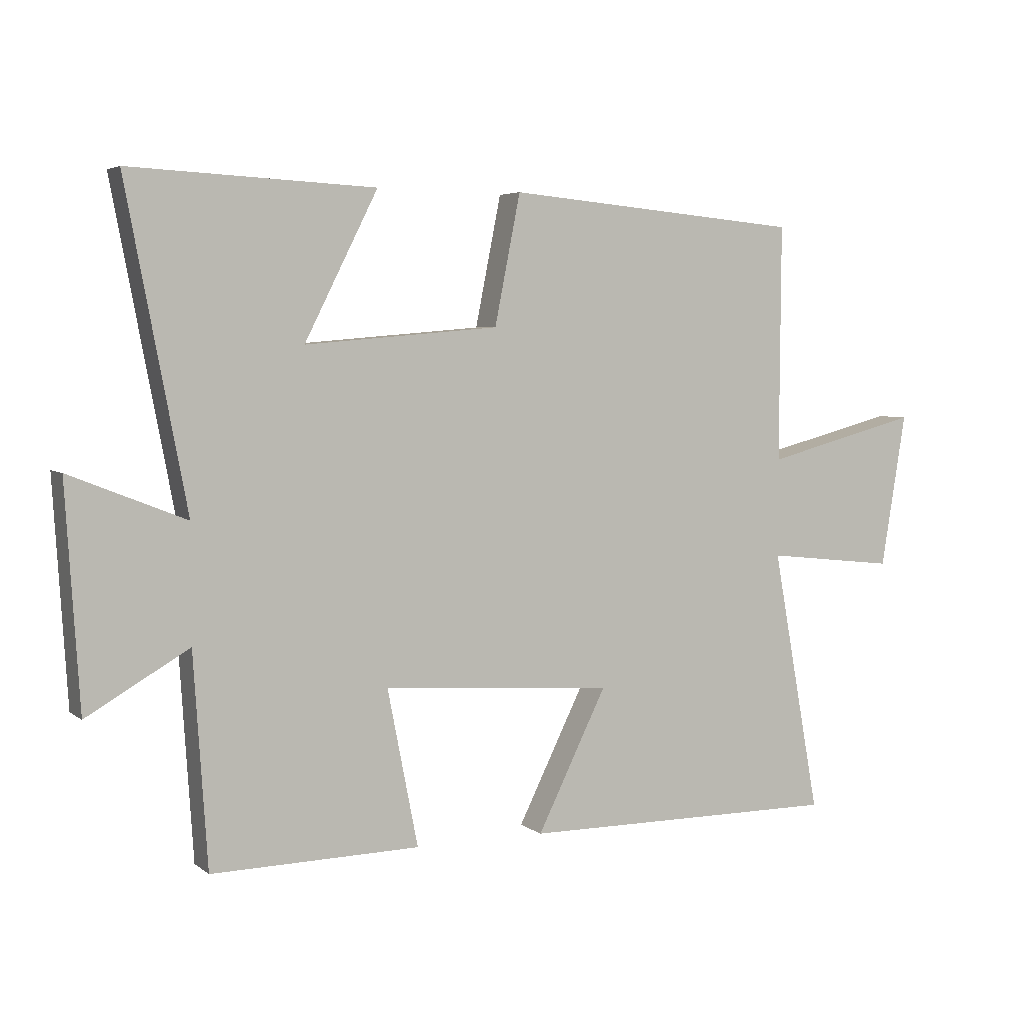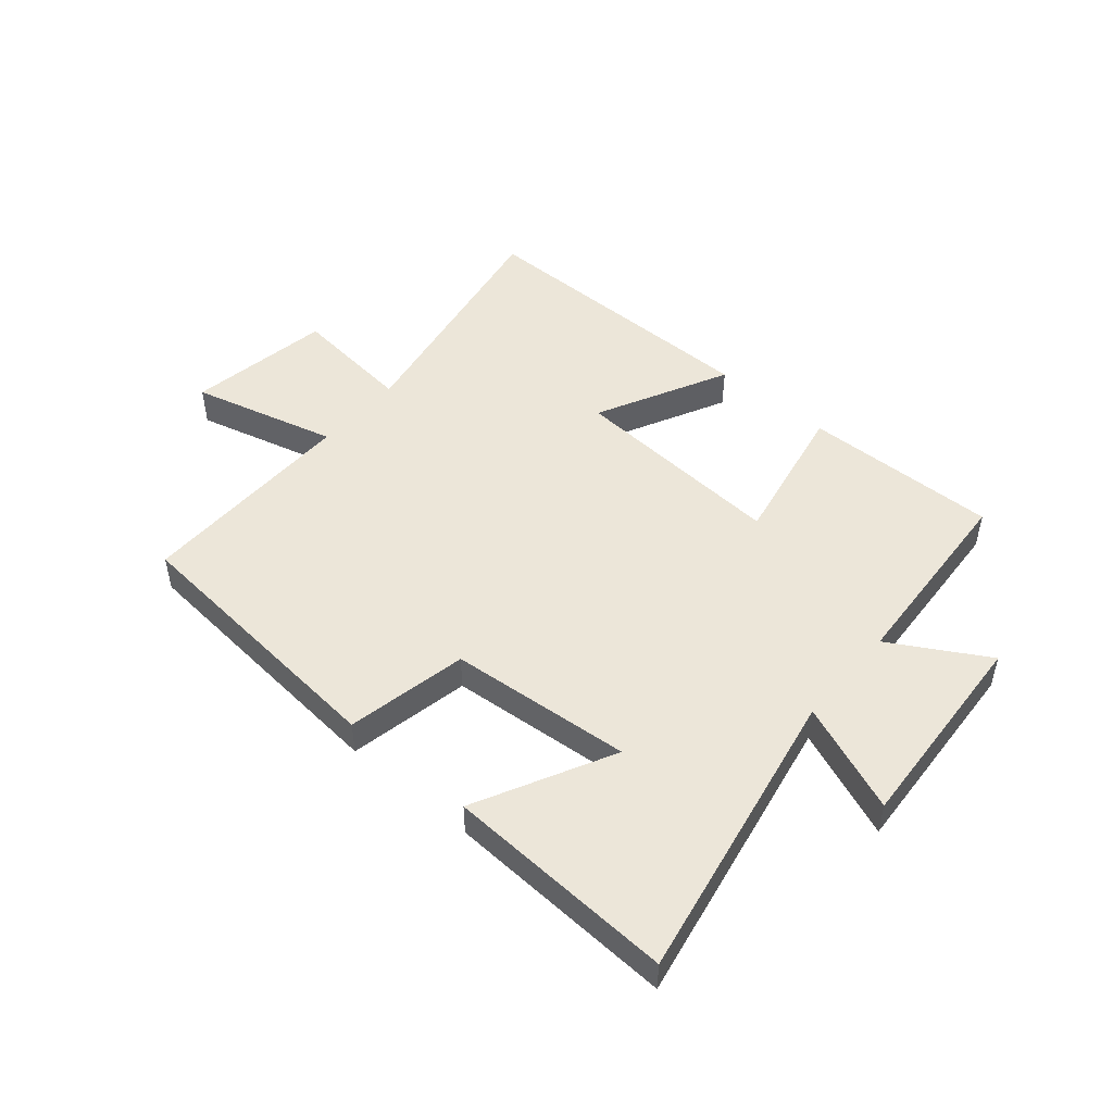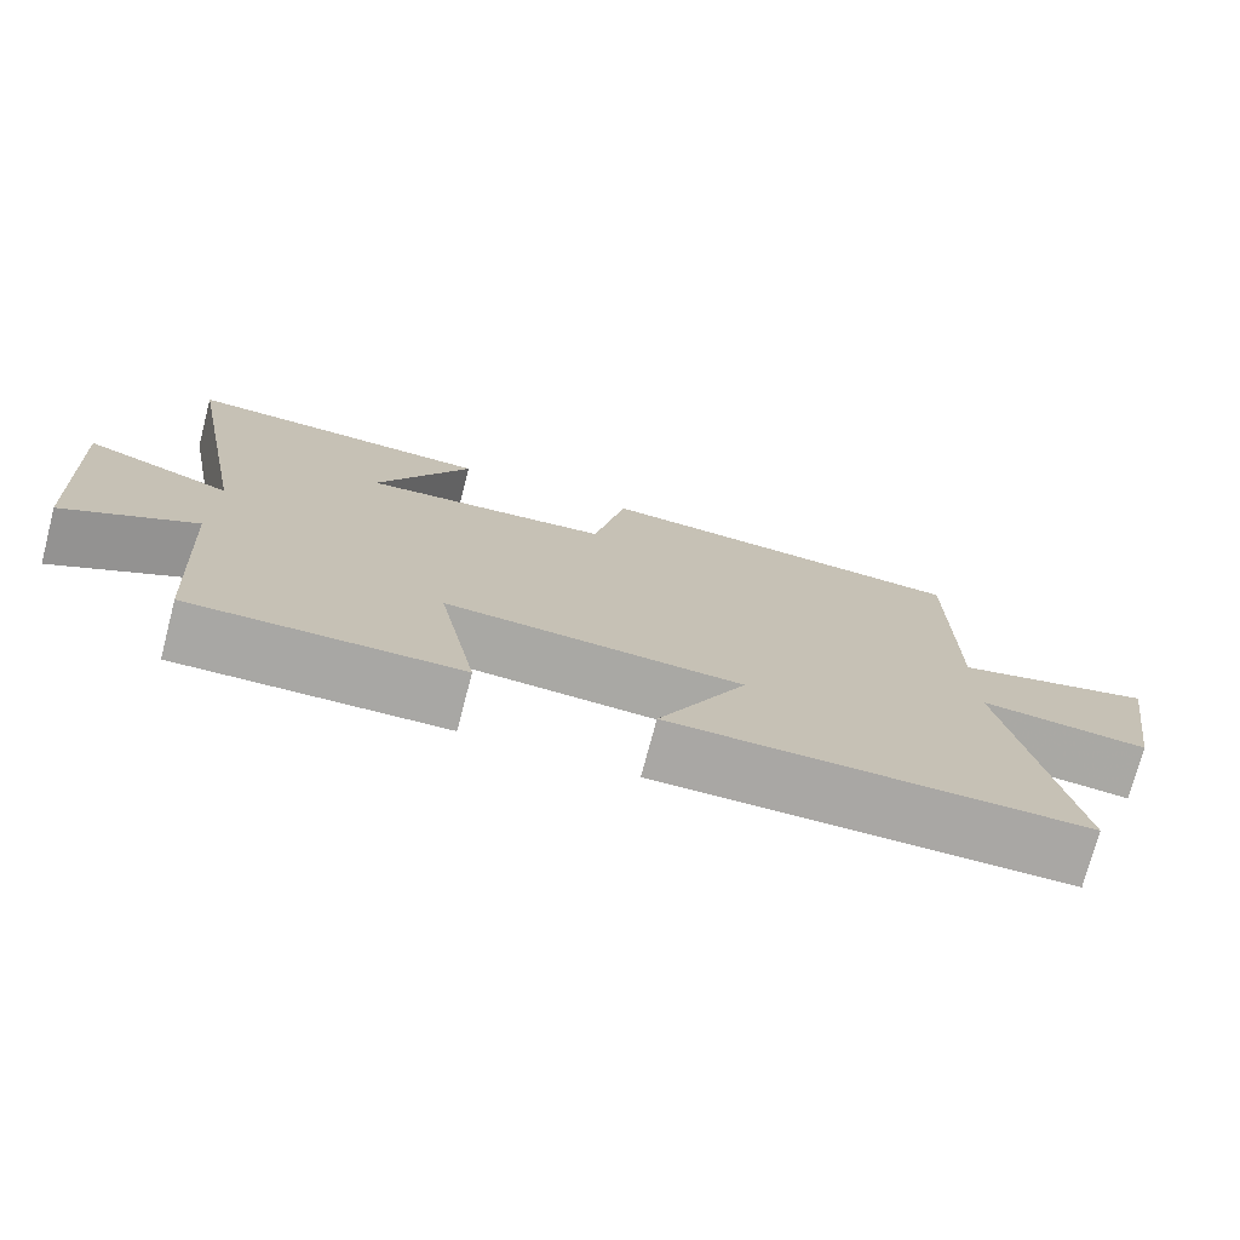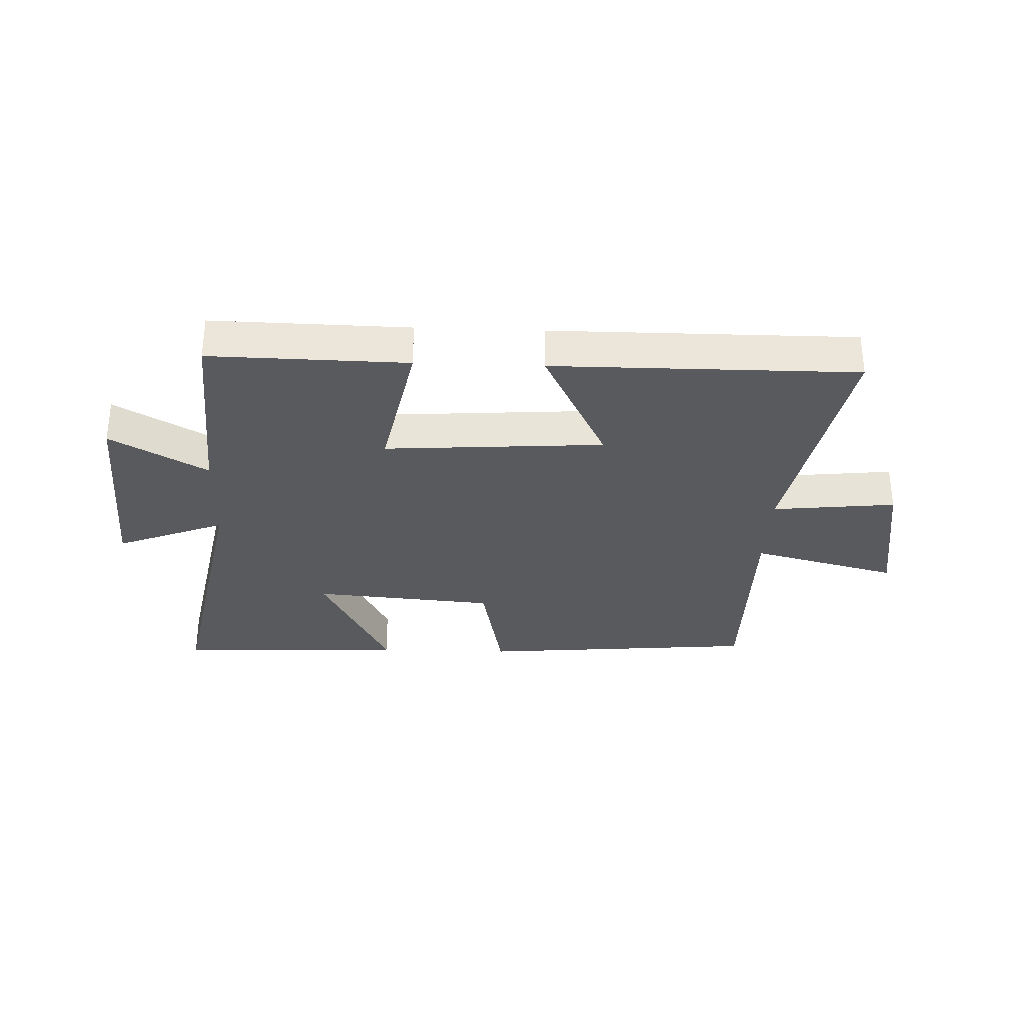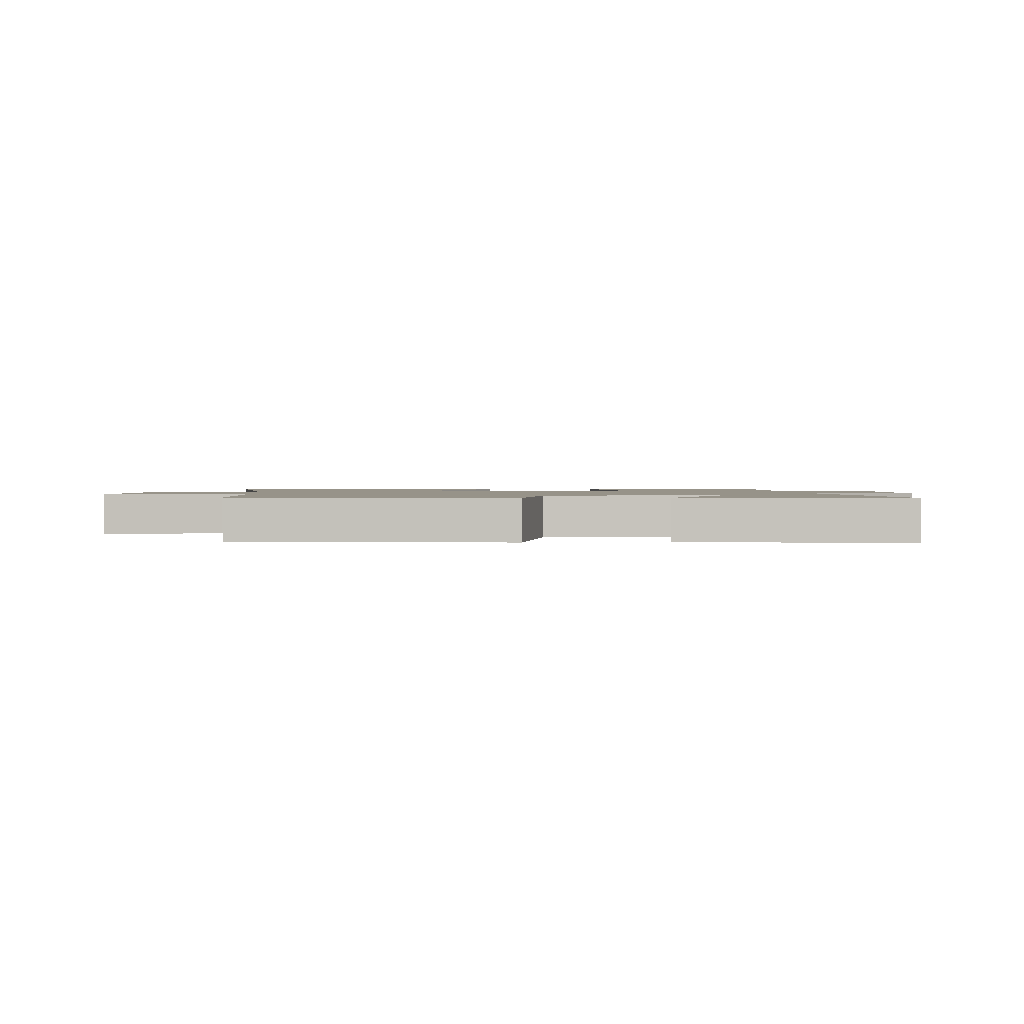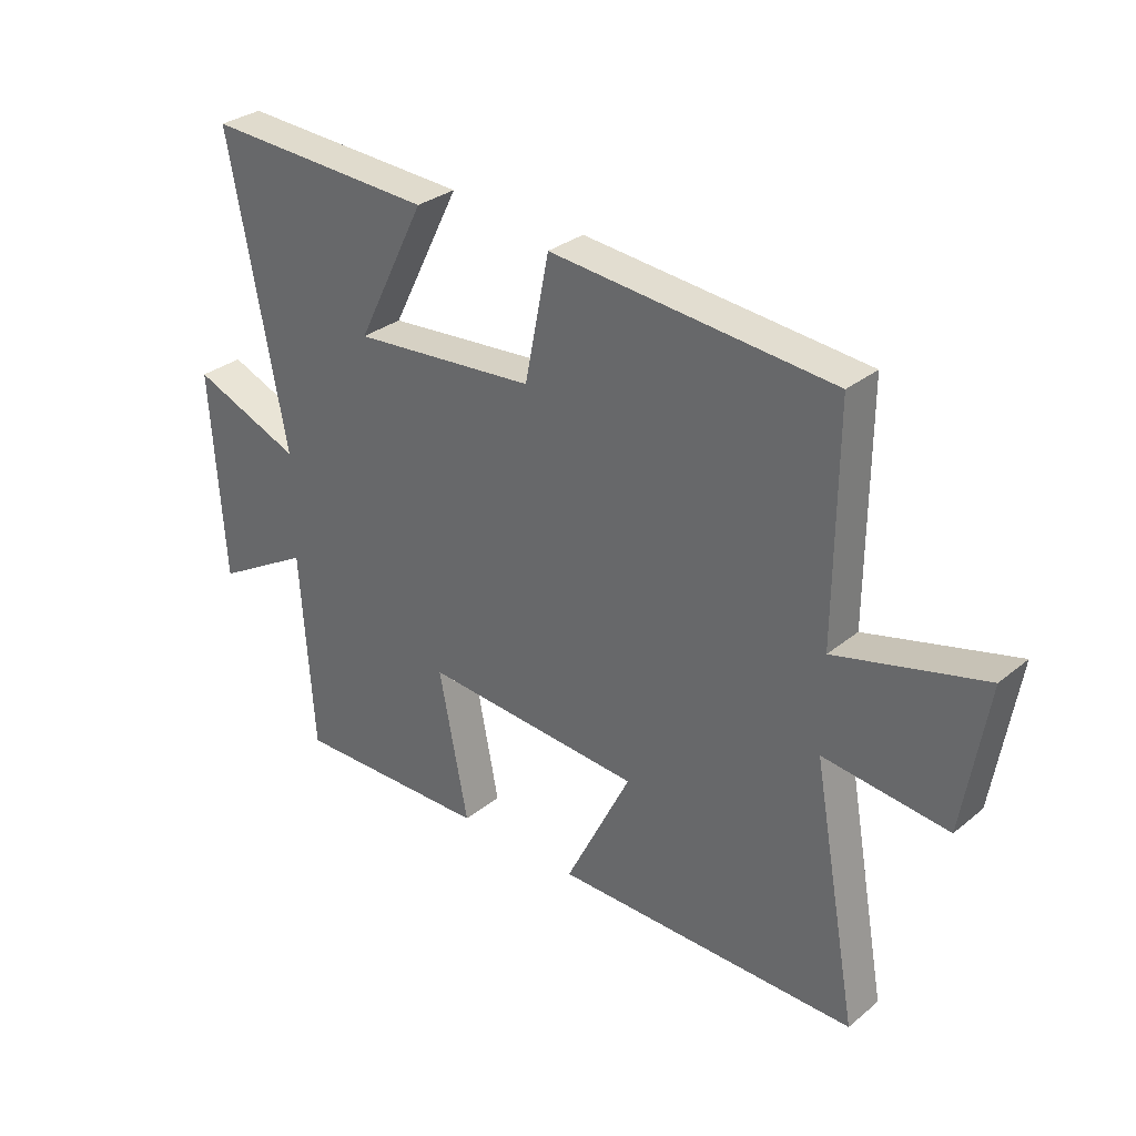
<metadata>
{"format":"obj","ext":"obj","renderer":"f3d","projection":"perspective","resolution":1024,"background":"white","views":[{"elev":4.6,"azim":154.3,"up":"+Z"},{"elev":48.7,"azim":40.5,"up":"+Y"},{"elev":-74.7,"azim":165.3,"up":"+Z"},{"elev":-31.3,"azim":177.8,"up":"+Y"},{"elev":1.5,"azim":-1.4,"up":"+Y"},{"elev":31.0,"azim":-138.9,"up":"+Z"}]}
</metadata>
<code>
v 0.478 0.07 -0.506
v 0.145 0.07 -0.5
v 0.194 0.07 -0.25
v -0.176 0.07 -0.276
v -0.065 0.07 -0.5
v -0.577 0.07 -0.502
v -0.5 0.07 -0.079
v -0.709 0.07 -0.102
v -0.749 0.07 0.144
v -0.5 0.07 0.079
v -0.502 0.07 0.457
v -0.028 0.07 0.5
v 0.013 0.07 0.294
v 0.323 0.07 0.268
v 0.206 0.07 0.5
v 0.596 0.07 0.519
v 0.5 0.07 0.015
v 0.685 0.07 0.089
v 0.663 0.07 -0.263
v 0.5 0.07 -0.169
v 0.478 0 -0.506
v 0.145 0 -0.5
v 0.194 0 -0.25
v -0.176 0 -0.276
v -0.065 0 -0.5
v -0.577 0 -0.502
v -0.5 0 -0.079
v -0.709 0 -0.102
v -0.749 0 0.144
v -0.5 0 0.079
v -0.502 0 0.457
v -0.028 0 0.5
v 0.013 0 0.294
v 0.323 0 0.268
v 0.206 0 0.5
v 0.596 0 0.519
v 0.5 0 0.015
v 0.685 0 0.089
v 0.663 0 -0.263
v 0.5 0 -0.169
f 17 18 19 20
f 17 20 1 2
f 14 15 16 17
f 13 14 17
f 10 11 12 13
f 10 13 17
f 7 8 9 10
f 7 10 17
f 4 5 6 7
f 3 4 7 17
f 2 3 17
f 40 39 38 37
f 22 21 40 37
f 37 36 35 34
f 37 34 33
f 33 32 31 30
f 37 33 30
f 30 29 28 27
f 37 30 27
f 27 26 25 24
f 37 27 24 23
f 37 23 22
f 1 21 22 2
f 2 22 23 3
f 3 23 24 4
f 4 24 25 5
f 5 25 26 6
f 6 26 27 7
f 7 27 28 8
f 8 28 29 9
f 9 29 30 10
f 10 30 31 11
f 11 31 32 12
f 12 32 33 13
f 13 33 34 14
f 14 34 35 15
f 15 35 36 16
f 16 36 37 17
f 17 37 38 18
f 18 38 39 19
f 19 39 40 20
f 20 40 21 1

</code>
